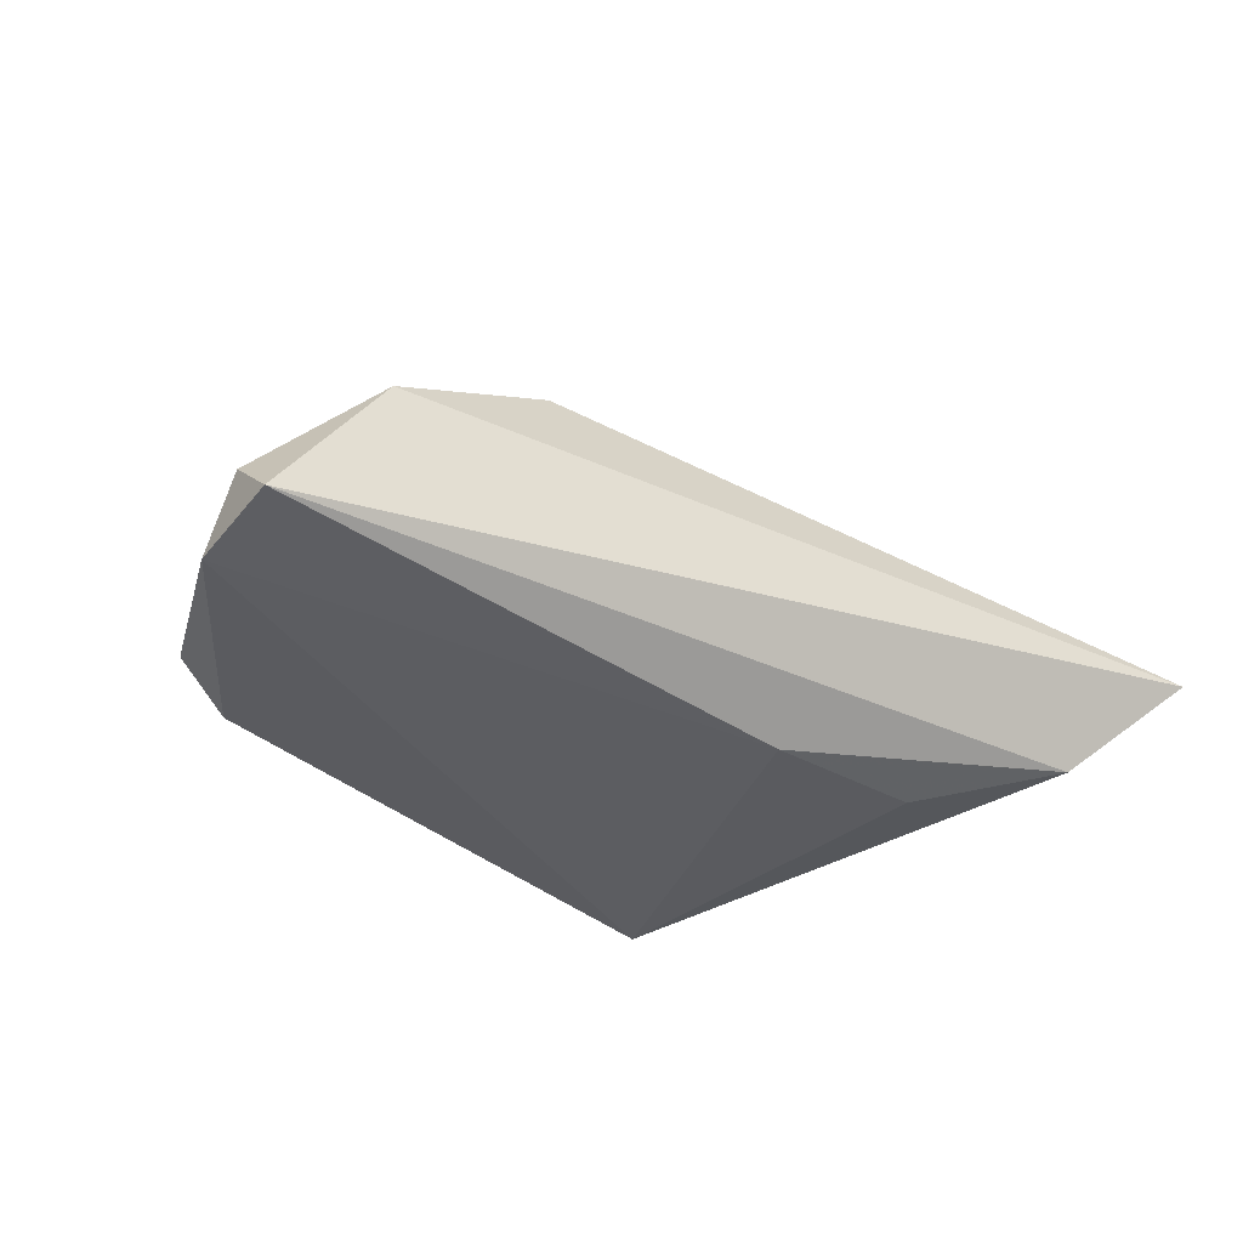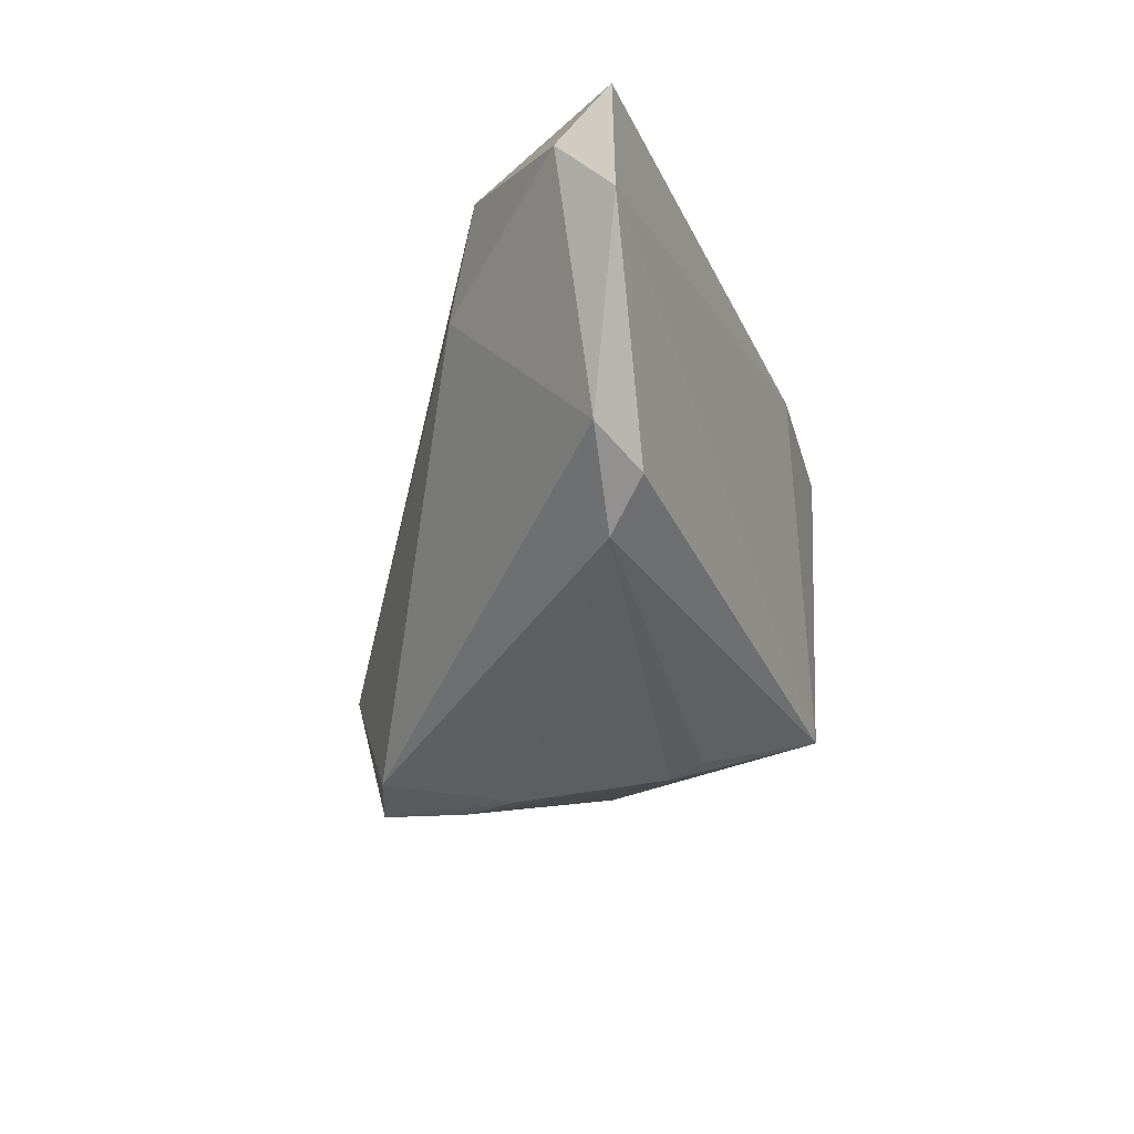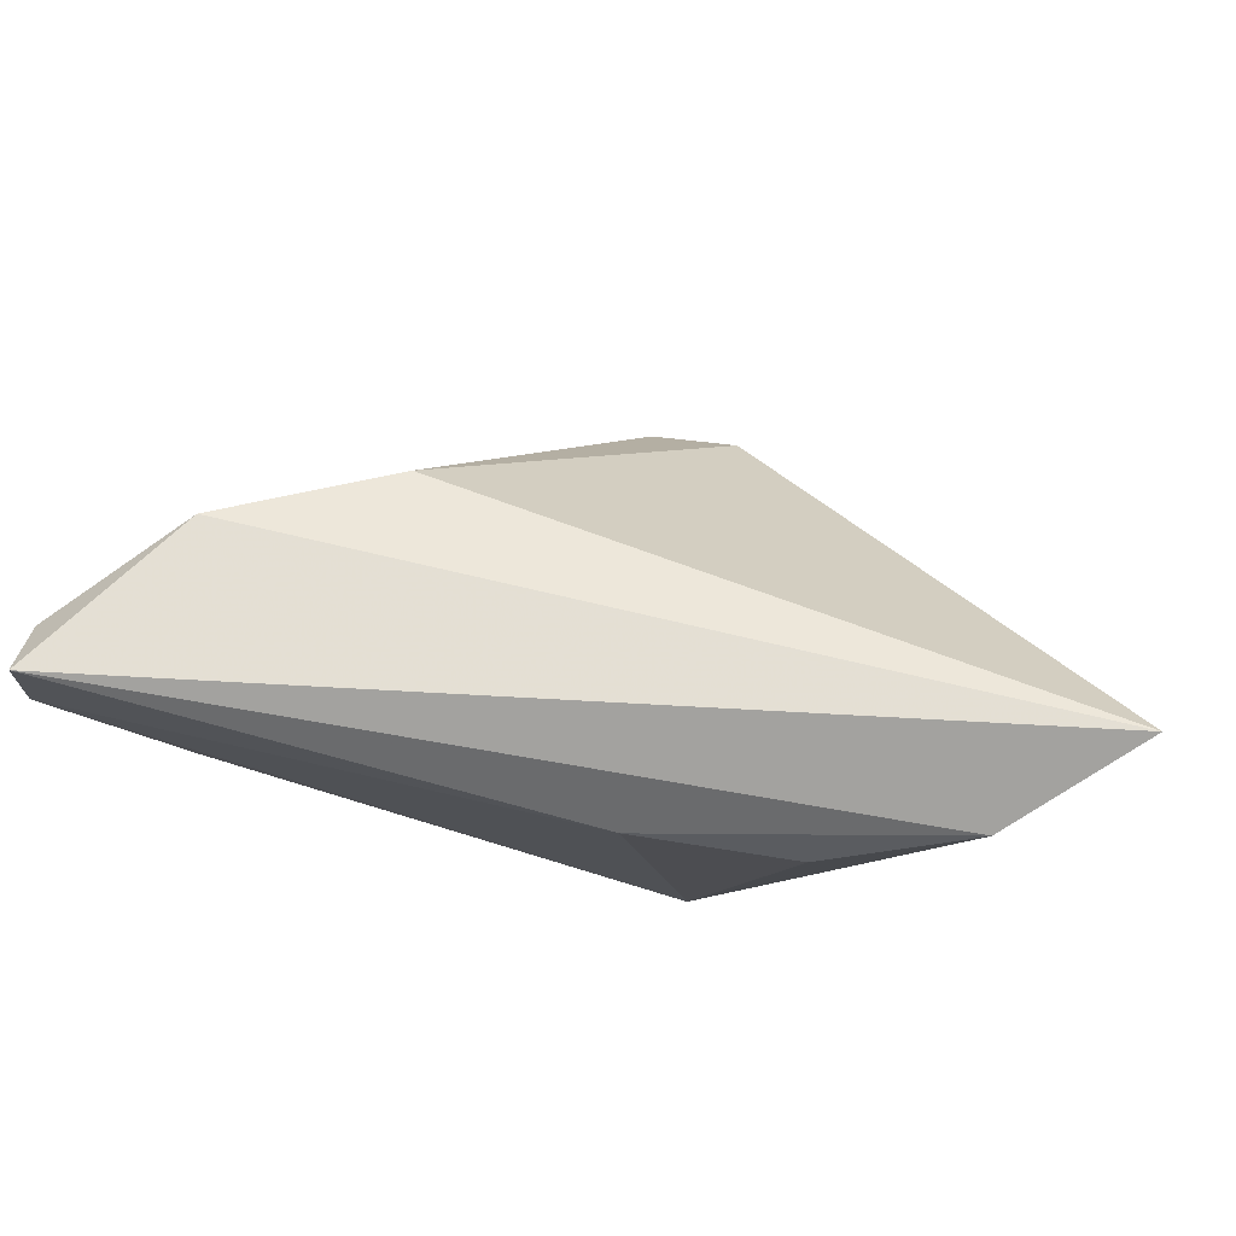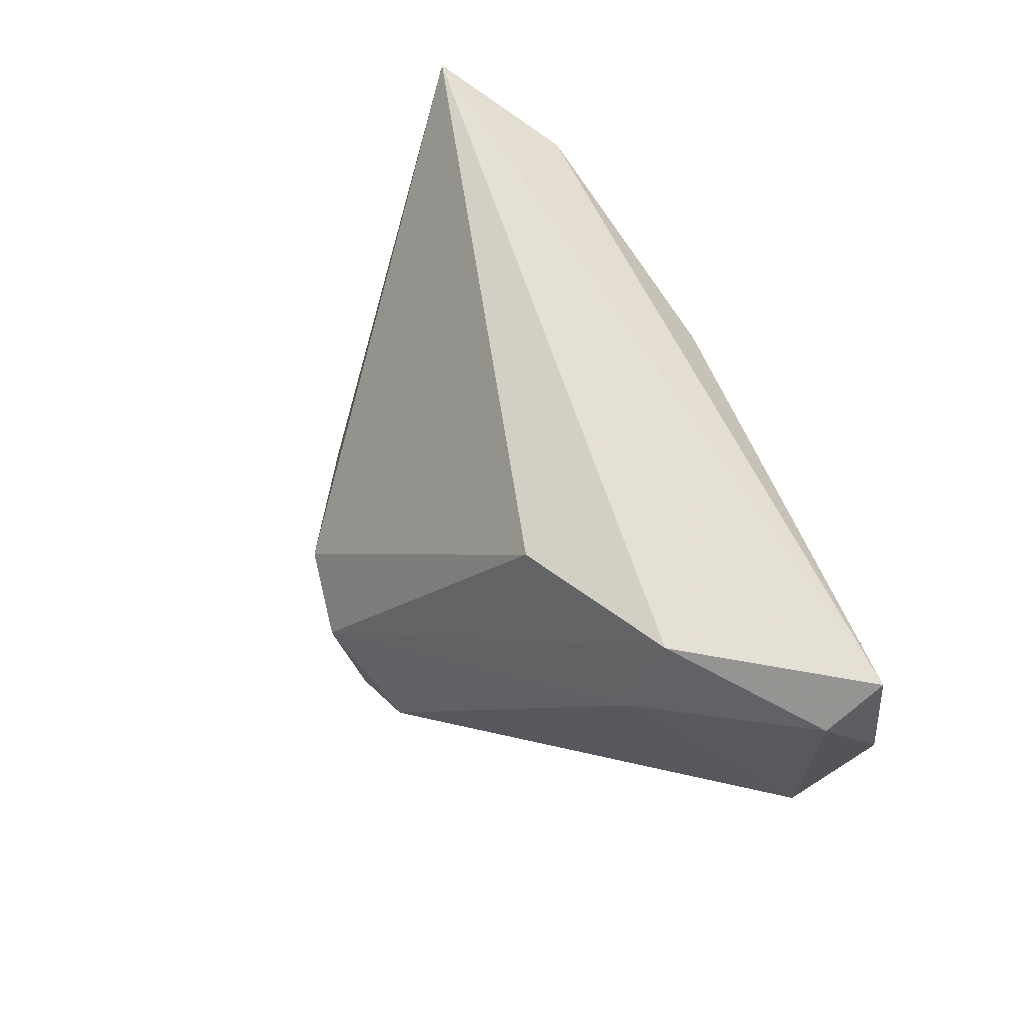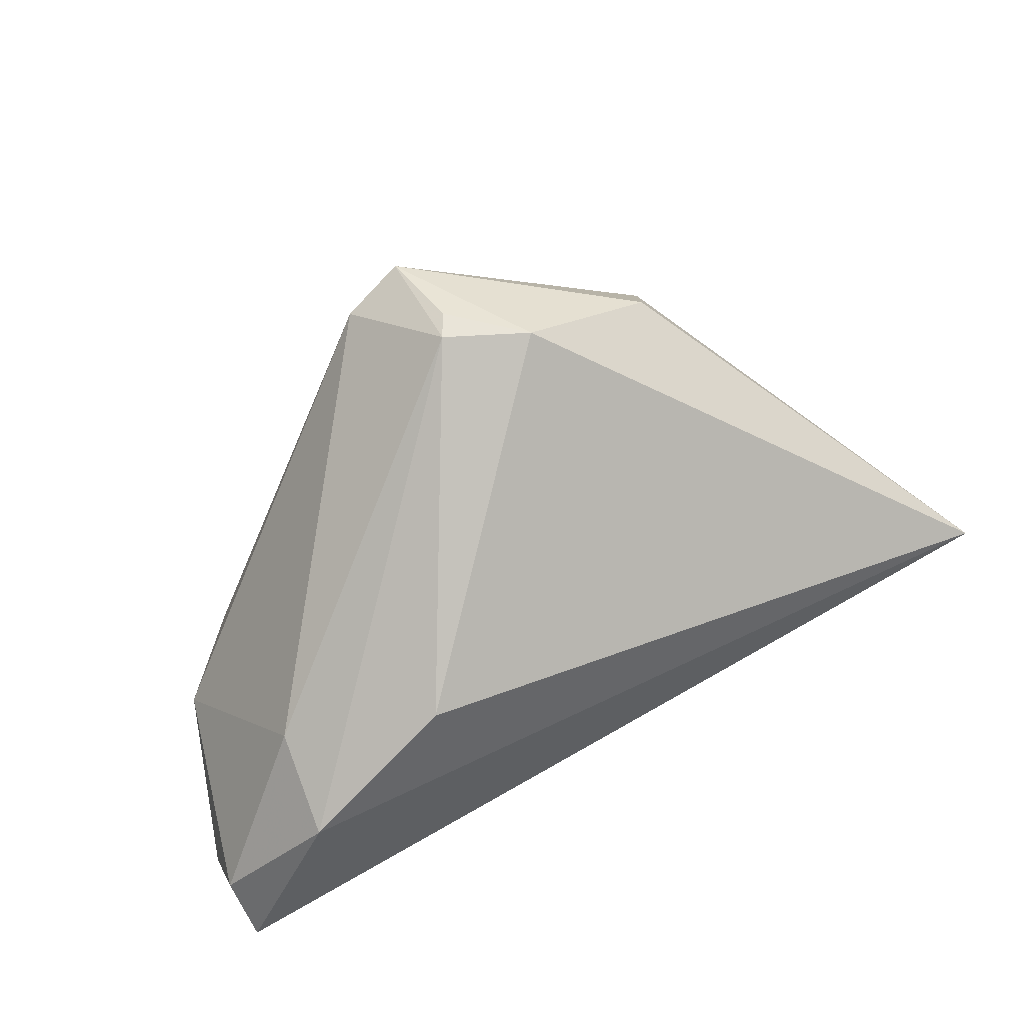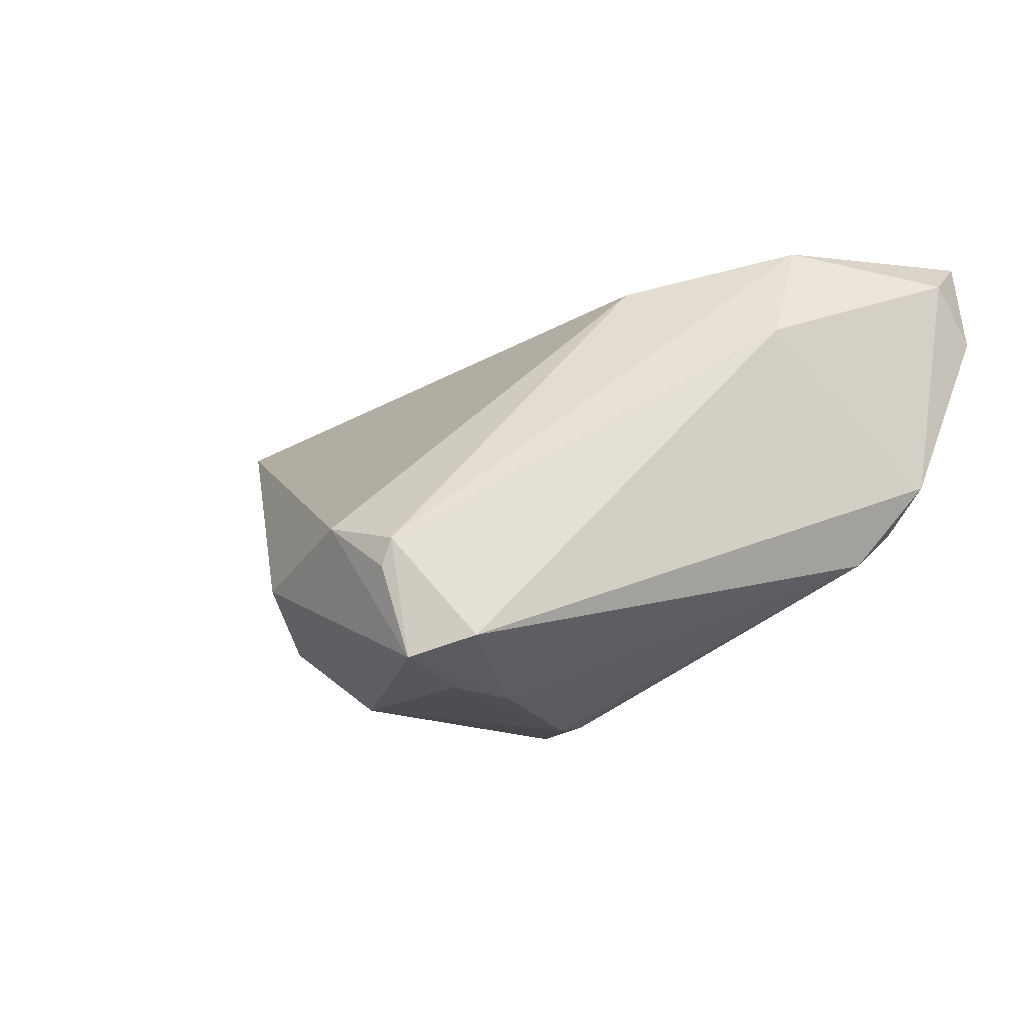
<metadata>
{"format":"obj","ext":"obj","renderer":"f3d","projection":"perspective","resolution":1024,"background":"white","views":[{"elev":-36.9,"azim":148.2,"up":"+Z"},{"elev":-19.3,"azim":110.9,"up":"+Y"},{"elev":76.2,"azim":-166.8,"up":"+Y"},{"elev":53.1,"azim":73.8,"up":"+Y"},{"elev":65.8,"azim":152.4,"up":"+Z"},{"elev":-27.8,"azim":37.9,"up":"+Y"}]}
</metadata>
<code>
v -0.01108 -0.01397 0.03504
v 0.04354 0.02635 0.0008189
v -0.02956 -0.01497 0.02713
v -0.003522 -0.03192 -0.006463
v -0.003202 -0.03019 -0.0108
v 0.001442 -0.03429 0.01222
v -7.351e-05 -0.03439 0.03117
v 0.05747 0.02963 -0.0211
v -0.001727 -0.02231 0.03495
v -0.04789 0.02301 -0.0135
v 0.008329 -0.03229 0.02761
v -0.01776 -0.02514 -0.02171
v -0.06243 0.02963 0.0002126
v -0.001325 -0.03464 0.02023
v -0.009 0.01902 -0.02171
v -0.03261 -0.02074 0.01785
v 0.04141 -0.01604 -0.01476
v 0.0001092 -0.01884 0.03531
v -0.02604 -0.02825 0.009213
v 0.04203 0.01243 0.004453
v 0.05114 -0.006398 -0.01653
v 0.02261 0.02207 0.01215
v -0.02972 0.01513 -0.01955
v 0.05818 0.0167 -0.02171
v 0.04401 -0.01025 -0.01961
v 0.05801 0.02307 -0.01465
f 25 17 12
f 8 13 2
f 13 22 2
f 1 22 13
f 12 23 15
f 10 12 13
f 10 23 12
f 10 15 23
f 10 13 8
f 8 15 10
f 17 25 21
f 6 4 17
f 12 17 5
f 5 4 12
f 17 4 5
f 14 6 7
f 4 6 14
f 13 16 3
f 3 1 13
f 3 16 7
f 7 1 3
f 24 21 25
f 24 25 12
f 24 15 8
f 12 15 24
f 7 6 11
f 11 6 17
f 17 21 11
f 21 20 11
f 12 4 19
f 4 14 19
f 13 12 19
f 19 16 13
f 7 16 19
f 19 14 7
f 2 20 26
f 8 2 26
f 26 20 21
f 26 24 8
f 21 24 26
f 18 11 20
f 22 1 18
f 7 11 18
f 18 2 22
f 18 20 2
f 9 1 7
f 7 18 9
f 9 18 1

</code>
